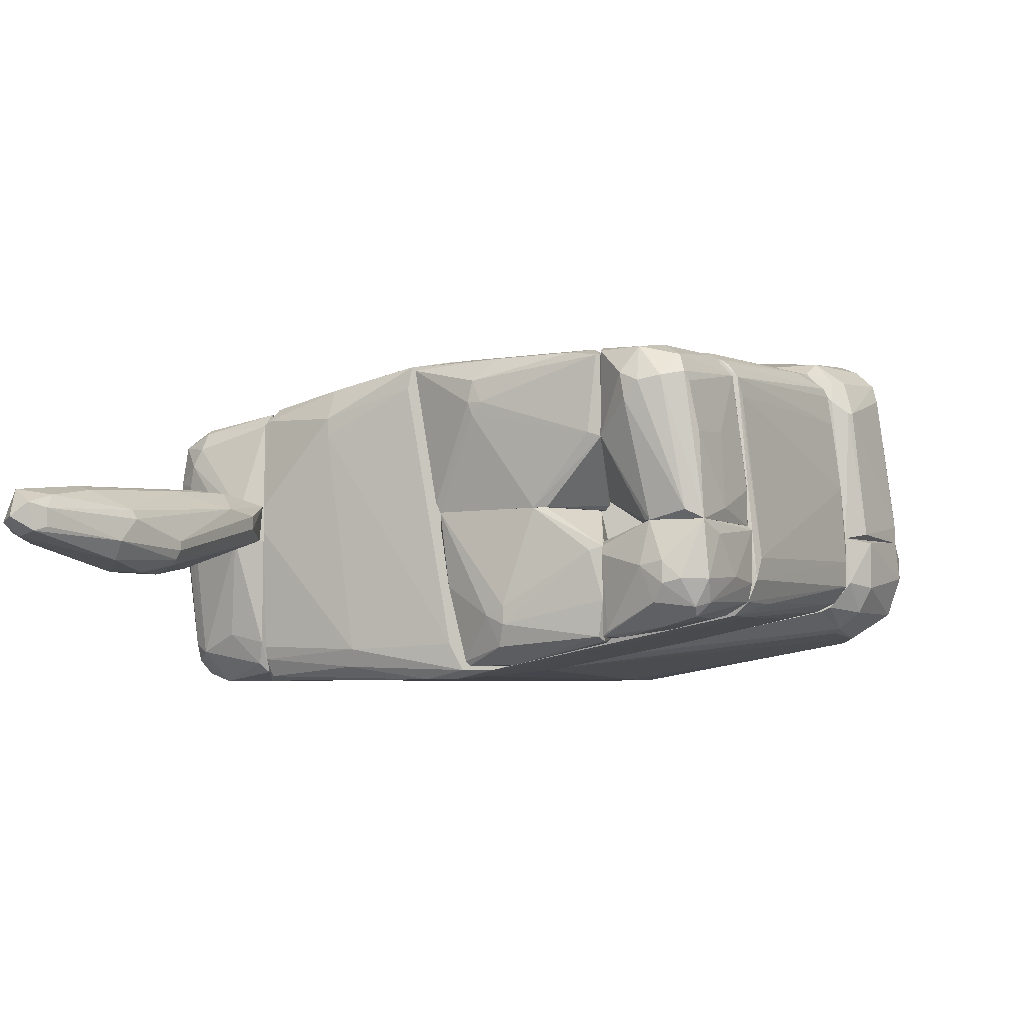
<metadata>
{"format":"obj","ext":"obj","renderer":"f3d","projection":"perspective","resolution":1024,"background":"white","views":[{"elev":-5.2,"azim":9.5,"up":"+Z"}]}
</metadata>
<code>
o convex_0
v -0.04148 -0.009415 0.01506
v -0.05161 -0.03005 0.01108
v -0.05125 -0.02896 0.01036
v -0.04112 -0.01918 0.009634
v -0.04763 -0.0134 0.009273
v -0.03859 -0.005432 0.01144
v -0.05053 -0.03041 0.01362
v -0.04691 -0.01303 0.01325
v -0.04365 -0.01775 0.007824
v -0.03931 -0.01159 0.01362
v -0.04799 -0.03041 0.01072
v -0.04365 -0.02353 0.01253
v -0.04039 -0.005432 0.01398
v -0.04618 -0.02136 0.007824
v -0.04293 -0.01666 0.0147
v -0.05125 -0.02643 0.01217
v -0.04474 -0.02426 0.008549
v -0.0451 -0.01412 0.008187
v -0.03822 -0.005795 0.01434
v -0.04655 -0.01918 0.0147
v -0.04836 -0.01412 0.01072
v -0.04799 -0.02932 0.01325
v -0.03822 -0.00869 0.01217
v -0.05016 -0.03041 0.009996
v -0.04655 -0.01123 0.01036
v -0.04003 -0.005432 0.01144
v -0.04727 -0.01846 0.008187
v -0.04184 -0.01846 0.008549
v -0.04401 -0.02498 0.009996
v -0.04908 -0.02353 0.01398
v -0.04908 -0.0315 0.01253
v -0.05089 -0.02643 0.009996
v -0.04365 -0.0105 0.0147
v -0.04474 -0.009777 0.01362
v -0.04039 -0.01014 0.01506
v -0.04257 -0.01376 0.008549
v -0.04763 -0.02498 0.01434
v -0.04655 -0.01267 0.008911
v -0.04329 -0.02353 0.0118
v -0.04872 -0.03113 0.01036
v -0.05053 -0.0315 0.01144
v -0.04365 -0.01267 0.008549
v -0.04836 -0.01412 0.009996
v -0.04691 -0.01159 0.01144
v -0.04112 -0.01918 0.01036
v -0.04148 -0.01918 0.008911
v -0.04655 -0.02534 0.01398
v -0.04799 -0.03041 0.01217
v -0.04401 -0.02027 0.007824
v -0.05016 -0.02823 0.009634
v -0.05125 -0.02859 0.01289
v -0.05161 -0.02823 0.01108
v -0.0422 -0.0134 0.01506
v -0.03822 -0.00869 0.01325
f 10 45 54
f 12 10 15
f 9 14 18
f 6 13 19
f 13 1 19
f 16 8 21
f 6 19 23
f 2 3 24
f 14 17 24
f 13 6 26
f 25 13 26
f 18 14 27
f 20 8 30
f 7 20 30
f 22 7 31
f 5 27 32
f 1 13 33
f 20 1 33
f 8 20 33
f 8 33 34
f 33 13 34
f 15 10 35
f 10 19 35
f 19 1 35
f 6 28 36
f 28 9 36
f 20 7 37
f 5 25 38
f 25 26 38
f 27 5 38
f 18 27 38
f 10 12 39
f 24 17 40
f 29 11 40
f 17 29 40
f 11 31 40
f 40 31 41
f 7 2 41
f 2 24 41
f 31 7 41
f 24 40 41
f 9 18 42
f 26 6 42
f 6 36 42
f 36 9 42
f 18 38 42
f 38 26 42
f 16 21 43
f 25 5 43
f 5 32 43
f 21 8 44
f 13 25 44
f 8 34 44
f 34 13 44
f 43 21 44
f 25 43 44
f 4 23 45
f 29 4 45
f 10 39 45
f 39 29 45
f 23 4 46
f 6 23 46
f 28 6 46
f 4 29 46
f 29 17 46
f 12 15 47
f 7 22 47
f 22 12 47
f 37 7 47
f 15 37 47
f 12 22 48
f 11 29 48
f 22 31 48
f 31 11 48
f 39 12 48
f 29 39 48
f 14 9 49
f 17 14 49
f 9 28 49
f 28 46 49
f 46 17 49
f 24 3 50
f 14 24 50
f 27 14 50
f 3 32 50
f 32 27 50
f 2 7 51
f 8 16 51
f 7 30 51
f 30 8 51
f 3 2 52
f 32 3 52
f 16 43 52
f 43 32 52
f 2 51 52
f 51 16 52
f 1 20 53
f 15 35 53
f 35 1 53
f 20 37 53
f 37 15 53
f 19 10 54
f 23 19 54
f 45 23 54
o convex_1
v -0.04329 0.002536 -0.000139
v -0.03822 0.01375 0.02267
v -0.03822 0.02026 0.0223
v -0.04727 0.001446 0.01904
v -0.03822 -0.005432 0.01434
v -0.03822 0.02099 0.003843
v -0.03822 -0.00326 0.000224
v -0.03822 -0.002896 0.02267
v -0.04546 0.000363 0.00131
v -0.03858 0.02498 0.02049
v -0.04546 -0.002533 0.01832
v -0.04655 0.001809 0.009274
v -0.04075 -0.005429 0.01144
v -0.04618 0.001809 0.02085
v -0.03822 0.01266 0.000224
v -0.03931 0.01882 0.00312
v -0.04437 -0.00181 0.002033
v -0.04112 0.01846 0.0176
v -0.04691 -0.001084 0.01687
v -0.04437 -0.001084 0.02158
v -0.04256 -0.000724 -0.000502
v -0.03858 -0.003983 0.02158
v -0.04546 0.001809 0.001671
v -0.03967 0.01882 0.004929
v -0.03858 0.01845 0.001671
v -0.03858 -0.004346 0.002757
v -0.03822 -0.000363 -0.000502
v -0.04691 0.002896 0.01723
v -0.03931 0.01882 0.0223
v -0.04039 -0.005429 0.01398
v -0.03858 0.02498 0.01832
v -0.03822 0.02498 0.02049
v -0.03967 -0.000363 0.02267
v -0.04655 -0.000724 0.02013
v -0.04473 0.001086 0.000224
v -0.04473 -0.002533 0.01977
v -0.04039 0.01846 0.009998
v -0.03858 0.02208 0.007104
v -0.04075 0.01846 0.02085
v -0.04039 0.01266 0.0223
v -0.04148 -0.00362 0.00348
v -0.04727 0.000726 0.01615
v -0.04546 -0.000724 0.002757
v -0.03967 0.01556 0.00131
v -0.04293 0.001086 -0.000502
v -0.04329 0.01266 0.01941
v -0.03822 -0.005432 0.01144
v -0.04655 0.000363 0.008912
v -0.04437 0.002172 0.02158
v -0.04582 -0.002173 0.01651
v -0.03858 0.01484 0.000584
v -0.04546 0.002536 0.00312
v -0.03895 -0.00362 0.000947
v -0.04437 -0.00181 0.02122
v -0.04003 0.01556 0.001671
f 98 89 109
f 57 56 59
f 57 59 60
f 60 59 61
f 59 56 62
f 60 61 69
f 71 63 75
f 59 62 76
f 70 77 78
f 60 69 79
f 70 60 79
f 69 61 81
f 61 75 81
f 56 57 83
f 57 64 83
f 67 59 84
f 65 67 84
f 59 76 84
f 72 64 85
f 57 60 86
f 64 57 86
f 60 85 86
f 85 64 86
f 62 56 87
f 74 62 87
f 68 58 88
f 58 73 88
f 73 65 88
f 74 68 88
f 75 63 89
f 63 77 89
f 65 84 90
f 84 76 90
f 88 65 90
f 78 66 91
f 66 82 91
f 82 72 91
f 72 85 91
f 91 85 92
f 60 70 92
f 70 78 92
f 85 60 92
f 78 91 92
f 58 68 93
f 83 64 93
f 68 83 93
f 56 83 94
f 87 56 94
f 67 71 95
f 80 67 95
f 73 58 96
f 58 82 96
f 82 66 96
f 63 71 97
f 71 73 97
f 55 89 98
f 69 81 99
f 81 75 99
f 89 55 99
f 75 89 99
f 64 72 100
f 82 58 100
f 72 82 100
f 58 93 100
f 93 64 100
f 61 59 101
f 59 67 101
f 80 61 101
f 67 80 101
f 77 63 102
f 66 77 102
f 96 66 102
f 73 96 102
f 63 97 102
f 97 73 102
f 68 74 103
f 83 68 103
f 74 87 103
f 94 83 103
f 87 94 103
f 67 65 104
f 71 67 104
f 65 73 104
f 73 71 104
f 79 69 105
f 55 98 105
f 98 79 105
f 99 55 105
f 69 99 105
f 77 66 106
f 78 77 106
f 66 78 106
f 75 61 107
f 71 75 107
f 61 80 107
f 95 71 107
f 80 95 107
f 62 74 108
f 76 62 108
f 74 88 108
f 90 76 108
f 88 90 108
f 77 70 109
f 70 79 109
f 89 77 109
f 79 98 109
o convex_2
v 0.009922 0.009046 0.0223
v -0.03822 -0.002173 -0.000502
v -0.03822 -0.000362 -0.000502
v -0.03822 -0.001086 0.02303
v 0.004129 -0.009052 0.007464
v -0.01577 0.009409 0.000589
v -0.03822 0.009409 0.02266
v -0.002024 -0.009052 0.02628
v -0.02012 -0.009052 0.000225
v 0.009922 0.009409 0.006379
v -0.02446 -0.009052 0.02556
v -0.01831 0.009409 0.02701
v -0.03822 0.009409 0.000222
v 0.007387 0.009409 0.02701
v -0.03822 -0.005431 0.01217
v 0.002684 -0.008689 0.02411
v 0.002318 -0.008689 0.004569
v -0.02084 -0.007966 -0.000502
v -0.03207 -0.007603 0.02158
v -0.02989 -0.00724 0.002035
v 0.01101 0.008685 0.009998
v 0.00558 0.006874 0.00493
v -0.02518 -0.006517 0.02592
v -0.03822 -0.003983 0.02194
v -0.03822 -0.003983 0.00131
v 0.004491 -0.008328 0.009274
v 0.003045 0.003616 0.02701
v 0.009561 0.009409 0.02484
v 0.001233 -0.009052 0.02556
v -0.002747 0.009409 0.00312
v 0.01101 0.009046 0.007825
v -0.01505 0.006874 0.02701
v 0.01064 0.009046 0.01651
v -0.0212 -0.009052 0.002396
v 0.003407 -0.009052 0.005654
v -0.02953 0.009409 0.000222
v -0.0317 -0.006515 0.02411
v 0.003045 -0.005429 0.004569
v -0.02084 -0.009052 0.02592
v -0.02266 -0.005792 -0.000502
v -0.03025 -0.006515 0.000586
v 0.009199 0.009046 0.02556
v -0.01505 0.008683 0.000589
v -0.03207 -0.007603 0.02013
v 0.00051 -0.007603 0.02628
v -0.01903 -0.008326 -0.000136
v -0.02482 -0.009052 0.02375
v -0.03713 0.008685 0.02303
v 0.008476 0.009409 0.005654
v -0.03822 -0.004345 0.002396
v -0.03822 -0.005431 0.01434
v 0.003045 -0.008326 0.02266
v -0.03785 -0.003259 -0.000138
v 0.007026 0.006513 0.02665
v -0.01758 -0.009052 0.000222
v -0.01903 0.005786 0.000225
v -0.02338 -0.007603 -0.000502
v -0.02916 0.005063 0.02483
v -0.03749 -0.003259 0.02303
v 0.01101 0.009409 0.01109
v -0.01144 0.005063 0.00131
v 0.00558 0.005425 0.00493
v 0.001956 -0.008689 0.0252
v 0.004857 -0.005068 0.005654
f 140 144 173
f 112 111 113
f 112 113 116
f 114 117 118
f 115 116 119
f 118 117 120
f 119 116 121
f 116 115 122
f 112 116 122
f 119 121 123
f 113 111 124
f 111 112 127
f 113 124 133
f 124 111 134
f 125 114 135
f 114 130 135
f 123 121 136
f 119 123 137
f 125 110 137
f 117 114 138
f 114 125 138
f 115 119 139
f 130 114 140
f 121 132 141
f 117 136 141
f 136 121 141
f 135 130 142
f 137 110 142
f 118 120 143
f 129 118 143
f 114 118 144
f 140 114 144
f 112 122 145
f 122 115 145
f 128 120 146
f 120 132 146
f 133 128 146
f 119 126 147
f 120 117 148
f 132 120 148
f 117 141 148
f 141 132 148
f 127 112 149
f 112 145 149
f 118 129 150
f 129 134 150
f 137 123 151
f 125 137 151
f 115 139 152
f 128 124 153
f 124 129 153
f 129 143 153
f 136 117 154
f 123 136 154
f 117 138 154
f 147 126 155
f 120 128 156
f 143 120 156
f 128 153 156
f 153 143 156
f 116 113 157
f 121 116 157
f 139 119 158
f 131 139 158
f 119 147 158
f 129 124 159
f 124 134 159
f 134 129 159
f 124 128 160
f 133 124 160
f 128 133 160
f 110 125 161
f 125 135 161
f 142 110 161
f 135 142 161
f 134 111 162
f 150 134 162
f 151 123 163
f 123 154 163
f 154 138 163
f 118 127 164
f 144 118 164
f 126 144 164
f 155 126 164
f 127 155 164
f 145 115 165
f 127 149 165
f 149 145 165
f 115 152 165
f 152 127 165
f 111 127 166
f 127 118 166
f 118 150 166
f 162 111 166
f 150 162 166
f 113 132 167
f 132 121 167
f 157 113 167
f 121 157 167
f 132 113 168
f 113 133 168
f 146 132 168
f 133 146 168
f 119 137 169
f 140 119 169
f 130 140 169
f 142 130 169
f 137 142 169
f 152 139 170
f 127 152 170
f 155 127 170
f 155 170 171
f 139 131 171
f 147 155 171
f 131 158 171
f 158 147 171
f 170 139 171
f 138 125 172
f 125 151 172
f 151 163 172
f 163 138 172
f 126 119 173
f 119 140 173
f 144 126 173
o convex_3
v -0.008174 0.009409 0.002032
v -0.02989 0.03692 0.006014
v -0.02989 0.03692 0.005652
v 0.01572 0.0181 0.01072
v -0.03822 0.009415 0.01217
v -0.03822 0.009415 0.000223
v -0.007815 0.02751 0.000223
v -0.03496 0.03655 0.01217
v 0.01101 0.009409 0.01217
v -0.03098 0.03583 0.000223
v 0.01137 0.01557 0.003482
v 0.01137 0.02099 0.01144
v -0.03822 0.02208 0.003844
v -0.009262 0.02027 -0.00014
v 0.01282 0.01991 0.004928
v 0.00956 0.009409 0.006014
v -0.03786 0.03004 0.01108
v -0.03315 0.03619 0.001671
v 0.01499 0.01846 0.01217
v -0.01614 0.009409 0.000584
v -0.01505 0.03149 0.004204
v -0.03206 0.02932 -0.00014
v -0.03279 0.03655 0.01217
v 0.01318 0.01122 0.007822
v 0.01137 0.02135 0.01036
v -0.02772 0.03547 0.000223
v -0.03568 0.03004 0.002032
v 0.01028 0.01954 0.003119
v 0.01463 0.01737 0.005654
v 0.01028 0.01195 0.004204
v -0.008174 0.02497 -0.00014
v -0.03822 0.0152 0.000584
v -0.03822 0.02389 0.01217
v -0.02844 0.03655 0.006375
v -0.007451 0.02787 0.000947
v 0.01318 0.01086 0.0118
v -0.03423 0.03655 0.005652
v 0.01209 0.02099 0.008548
v -0.01614 0.03004 -0.00014
v -0.03641 0.0304 0.004204
v -0.03423 0.03004 0.000584
v 0.01572 0.01665 0.008909
v -0.02989 0.03655 0.001308
v -0.03025 0.009415 0.000223
v 0.01065 0.01737 0.003119
v -0.03279 0.03692 0.002395
v 0.01209 0.01158 0.005654
v 0.01535 0.01629 0.01217
v 0.01463 0.01918 0.006738
v 0.01137 0.009409 0.008185
v -0.02844 0.03655 0.004204
v -0.03786 0.02968 0.01217
v -0.03423 0.03692 0.009996
v -0.03822 0.0181 0.001308
v -0.03822 0.01267 0.000223
v -0.02229 0.03366 0.000947
v 0.009924 0.01267 0.003843
v -0.03496 0.03619 0.008548
v -0.02265 0.02425 -0.00014
v -0.03532 0.03294 0.00348
v 0.008836 0.009409 0.005654
v -0.02591 0.03113 -0.00014
v 0.007754 0.02172 0.003482
v -0.03243 0.03655 0.0118
f 198 207 237
f 181 178 182
f 179 178 186
f 182 174 189
f 181 182 192
f 178 179 193
f 174 182 193
f 182 178 193
f 187 184 193
f 181 192 196
f 192 185 196
f 192 177 198
f 185 192 198
f 201 188 202
f 174 193 203
f 187 195 204
f 180 201 204
f 179 186 205
f 178 181 206
f 186 178 206
f 190 186 206
f 176 175 207
f 198 194 207
f 180 199 208
f 198 177 211
f 194 198 211
f 188 208 211
f 208 194 211
f 199 180 212
f 204 195 212
f 180 204 212
f 186 190 213
f 191 183 214
f 183 195 214
f 200 191 214
f 197 202 215
f 209 197 215
f 199 183 216
f 179 187 217
f 193 179 217
f 187 193 217
f 184 187 218
f 201 202 218
f 202 184 218
f 187 204 218
f 204 201 218
f 175 176 219
f 183 191 219
f 191 210 219
f 216 183 219
f 176 216 219
f 202 197 220
f 184 202 220
f 203 184 220
f 189 203 220
f 177 192 221
f 192 182 221
f 182 209 221
f 215 177 221
f 209 215 221
f 202 188 222
f 211 177 222
f 188 211 222
f 177 215 222
f 215 202 222
f 182 189 223
f 209 182 223
f 197 209 223
f 189 220 223
f 220 197 223
f 176 207 224
f 207 194 224
f 216 176 224
f 181 190 225
f 206 181 225
f 190 206 225
f 196 175 226
f 181 196 226
f 210 181 226
f 175 219 226
f 219 210 226
f 205 186 227
f 186 213 227
f 213 200 227
f 200 214 227
f 214 205 227
f 195 179 228
f 179 205 228
f 214 195 228
f 205 214 228
f 194 208 229
f 208 199 229
f 199 216 229
f 224 194 229
f 216 224 229
f 193 184 230
f 184 203 230
f 203 193 230
f 190 181 231
f 181 210 231
f 187 179 232
f 179 195 232
f 195 187 232
f 191 200 233
f 210 191 233
f 213 190 233
f 200 213 233
f 190 231 233
f 231 210 233
f 189 174 234
f 174 203 234
f 203 189 234
f 195 183 235
f 183 199 235
f 212 195 235
f 199 212 235
f 201 180 236
f 188 201 236
f 180 208 236
f 208 188 236
f 175 196 237
f 196 185 237
f 185 198 237
f 207 175 237
o convex_4
v 0.009922 0.01014 0.02628
v -0.03351 0.03692 0.0147
v -0.03351 0.03692 0.01362
v -0.03822 0.009415 0.02267
v 0.01101 0.009409 0.01217
v -0.01143 0.02751 0.02882
v -0.03822 0.009415 0.01217
v 0.01499 0.01846 0.01217
v -0.03496 0.03547 0.02303
v 0.01028 0.02063 0.02556
v -0.03785 0.02968 0.01217
v -0.01831 0.009409 0.02701
v 0.01065 0.0181 0.02882
v -0.02989 0.03619 0.02085
v -0.01432 0.02425 0.02882
v -0.03279 0.03511 0.02447
v -0.03496 0.03655 0.01217
v -0.03822 0.03004 0.01941
v 0.0139 0.01593 0.0252
v 0.007751 0.009409 0.02701
v 0.002685 0.01448 0.02882
v 0.01282 0.0105 0.01253
v -0.03822 0.01919 0.02267
v 0.01137 0.009773 0.02339
v -0.03568 0.03655 0.02049
v 0.01354 0.01774 0.02665
v 0.008475 0.01122 0.02809
v 0.01536 0.01629 0.01362
v -0.006005 0.02208 0.02918
v -0.02555 0.02569 0.02628
v -0.01686 0.03113 0.02411
v 0.01426 0.01882 0.01217
v 0.009198 0.01955 0.02882
v -0.03134 0.03547 0.02411
v -0.009985 0.01919 0.02882
v -0.03279 0.03655 0.01217
v 0.00956 0.02099 0.02375
v -0.02989 0.03619 0.01941
v -0.01143 0.02787 0.02846
v -0.03315 0.03113 0.02447
v -0.01722 0.02136 0.02809
v -0.03604 0.03583 0.01651
v -0.03822 0.02425 0.01217
v -0.03713 0.03076 0.02194
v 0.01354 0.01629 0.02665
v 0.01499 0.0181 0.01688
v 0.01173 0.01014 0.02339
v -0.03532 0.009415 0.02339
v -0.03496 0.03692 0.02049
v -0.03532 0.02968 0.02375
v -0.00311 0.02569 0.02592
v -0.000572 0.009409 0.02737
v 0.01536 0.01629 0.01217
v 0.009922 0.01955 0.02846
v -0.01251 0.02714 0.02882
v 0.01209 0.01701 0.02809
v 0.01101 0.01122 0.02628
v -0.001301 0.01557 0.02882
v 0.009922 0.009409 0.02447
v 0.0139 0.0181 0.02411
v 0.01499 0.01846 0.01506
v -0.03134 0.03655 0.02085
v 0.01173 0.01882 0.02809
v -0.01432 0.02497 0.02882
f 266 292 301
f 241 244 249
f 244 242 249
f 244 248 254
f 244 241 255
f 249 242 257
f 255 241 260
f 242 259 261
f 257 238 264
f 250 258 264
f 258 249 264
f 258 250 266
f 243 266 270
f 266 250 270
f 253 243 271
f 268 251 271
f 252 249 272
f 266 252 272
f 254 240 273
f 244 254 273
f 269 245 273
f 268 247 274
f 251 268 274
f 274 269 275
f 273 240 275
f 269 273 275
f 251 274 275
f 243 270 276
f 271 243 276
f 268 271 276
f 241 267 277
f 249 252 278
f 252 267 278
f 254 248 279
f 248 255 279
f 262 254 279
f 255 262 279
f 248 244 280
f 255 248 280
f 244 255 280
f 255 260 281
f 246 262 281
f 262 255 281
f 256 263 282
f 256 265 283
f 261 259 284
f 259 265 284
f 265 256 284
f 256 282 284
f 241 249 285
f 267 241 285
f 249 278 285
f 278 267 285
f 239 240 286
f 246 253 286
f 240 254 286
f 262 246 286
f 254 262 286
f 253 271 286
f 253 246 287
f 260 241 287
f 241 277 287
f 277 253 287
f 246 281 287
f 281 260 287
f 247 268 288
f 276 247 288
f 268 276 288
f 249 257 289
f 257 264 289
f 264 249 289
f 242 244 290
f 259 242 290
f 245 265 290
f 265 259 290
f 244 273 290
f 273 245 290
f 247 276 291
f 276 270 291
f 243 253 292
f 266 243 292
f 250 264 293
f 282 263 293
f 282 293 294
f 238 261 294
f 264 238 294
f 261 284 294
f 284 282 294
f 293 264 294
f 249 258 295
f 258 266 295
f 272 249 295
f 266 272 295
f 238 257 296
f 257 242 296
f 261 238 296
f 242 261 296
f 263 256 297
f 256 283 297
f 297 283 298
f 265 245 298
f 245 269 298
f 274 247 298
f 269 274 298
f 283 265 298
f 247 297 298
f 240 239 299
f 271 251 299
f 275 240 299
f 251 275 299
f 239 286 299
f 286 271 299
f 270 250 300
f 247 291 300
f 291 270 300
f 250 293 300
f 293 263 300
f 297 247 300
f 263 297 300
f 252 266 301
f 267 252 301
f 253 277 301
f 277 267 301
f 292 253 301
o convex_5
v -0.007813 -0.0134 0.01036
v -0.0194 -0.009415 0.000584
v -0.01976 -0.009415 0.000946
v -0.008537 -0.009052 0.01325
v -0.02193 -0.009415 0.01325
v -0.007813 -0.009052 0.002757
v -0.008175 -0.01376 0.002757
v -0.01614 -0.01267 0.003842
v -0.01361 -0.01267 0.01325
v -0.02193 -0.009052 0.0118
v -0.008899 -0.01412 0.009632
v -0.01614 -0.009052 0.000584
v -0.007813 -0.01303 0.002396
v -0.007813 -0.009052 0.009995
v -0.0165 -0.01195 0.002033
v -0.01614 -0.01267 0.005292
v -0.01759 -0.01195 0.004566
v -0.01976 -0.009052 0.000946
v -0.007813 -0.01412 0.005653
v -0.02121 -0.009415 0.007099
v -0.01252 -0.01267 0.01325
v -0.008175 -0.009052 0.002396
v -0.01578 -0.009777 0.000584
v -0.007813 -0.01412 0.009995
v -0.02193 -0.009052 0.01325
f 311 306 326
f 305 306 310
f 305 307 311
f 311 307 313
f 307 302 314
f 305 302 315
f 302 307 315
f 307 305 315
f 304 303 316
f 308 309 316
f 310 306 317
f 309 312 317
f 312 310 317
f 304 316 318
f 316 309 318
f 317 306 318
f 309 317 318
f 303 304 319
f 313 303 319
f 311 313 319
f 309 308 320
f 312 309 320
f 314 302 320
f 308 314 320
f 306 311 321
f 304 318 321
f 318 306 321
f 319 304 321
f 311 319 321
f 305 310 322
f 313 307 323
f 307 314 323
f 323 314 324
f 303 313 324
f 314 308 324
f 316 303 324
f 308 316 324
f 313 323 324
f 302 305 325
f 310 312 325
f 320 302 325
f 312 320 325
f 305 322 325
f 322 310 325
f 306 305 326
f 305 311 326
o convex_6
v -0.0165 -0.01231 0.02556
v -0.02193 -0.009414 0.01325
v -0.02229 -0.009414 0.01398
v -0.007813 -0.009052 0.02592
v -0.007813 -0.01484 0.01869
v -0.008178 -0.009052 0.01325
v -0.02374 -0.009052 0.02556
v -0.01903 -0.01267 0.02194
v -0.007813 -0.01521 0.0252
v -0.01361 -0.01267 0.01325
v -0.02193 -0.009052 0.01325
v -0.0241 -0.009414 0.0252
v -0.008538 -0.0134 0.02592
v -0.008902 -0.01484 0.01905
v -0.007813 -0.009414 0.01362
v -0.01867 -0.01267 0.02375
v -0.01252 -0.01267 0.01325
v -0.01976 -0.009414 0.02592
v -0.01795 -0.01303 0.02194
v -0.01867 -0.01267 0.02085
v -0.008178 -0.01521 0.0252
v -0.01035 -0.01448 0.02556
f 342 347 348
f 330 332 333
f 331 330 335
f 328 332 336
f 328 329 337
f 332 328 337
f 333 332 337
f 333 337 338
f 327 333 338
f 329 334 338
f 337 329 338
f 335 330 339
f 336 331 340
f 330 331 341
f 332 330 341
f 327 338 342
f 338 334 342
f 336 332 343
f 331 336 343
f 341 331 343
f 332 341 343
f 330 333 344
f 333 327 344
f 339 330 344
f 327 339 344
f 342 334 345
f 329 328 346
f 334 329 346
f 328 336 346
f 336 340 346
f 345 334 346
f 340 345 346
f 331 335 347
f 340 331 347
f 345 340 347
f 342 345 347
f 339 327 348
f 335 339 348
f 327 342 348
f 347 335 348
o convex_7
v 0.001599 -0.0152 0.01072
v -0.007813 -0.01376 0.002756
v -0.00745 -0.01412 0.003118
v -0.007813 -0.009052 0.009995
v 0.003408 -0.009052 0.005653
v 0.003408 -0.009052 0.01181
v -0.00383 -0.01629 0.01181
v -0.000211 -0.01665 0.004928
v -0.007813 -0.009052 0.002756
v -0.007813 -0.01412 0.009995
v -0.002743 -0.01774 0.00674
v 0.000512 -0.01702 0.01181
v -0.004554 -0.009052 0.01181
v 0.000512 -0.01195 0.004204
v 0.000875 -0.01702 0.007101
v 0.003771 -0.009778 0.007101
v -0.004554 -0.01702 0.008184
v -0.002743 -0.0152 0.003481
v -0.002743 -0.009052 0.003481
v 0.000875 -0.01593 0.005291
v 0.003771 -0.009415 0.01144
v -0.007813 -0.0134 0.01036
v -0.006002 -0.01376 0.002756
v -0.000211 -0.01593 0.004204
v -0.002743 -0.01774 0.008548
v -0.003466 -0.01702 0.005291
v 0.002685 -0.01304 0.007461
v -0.007813 -0.01448 0.009271
v -0.001298 -0.01774 0.007101
v 0.001599 -0.009052 0.004567
f 367 353 378
f 353 352 354
f 350 352 357
f 352 353 357
f 352 350 358
f 354 355 360
f 354 352 361
f 355 354 361
f 349 360 363
f 357 353 367
f 363 356 368
f 353 364 368
f 353 354 369
f 360 349 369
f 354 360 369
f 364 353 369
f 352 358 370
f 358 355 370
f 361 352 370
f 355 361 370
f 350 357 371
f 366 350 371
f 362 366 371
f 367 362 371
f 357 367 371
f 362 353 372
f 366 362 372
f 368 356 372
f 353 368 372
f 360 355 373
f 355 365 373
f 365 359 373
f 351 350 374
f 356 359 374
f 365 351 374
f 359 365 374
f 350 366 374
f 372 356 374
f 366 372 374
f 349 363 375
f 363 368 375
f 368 364 375
f 369 349 375
f 364 369 375
f 350 351 376
f 358 350 376
f 355 358 376
f 351 365 376
f 365 355 376
f 359 356 377
f 356 363 377
f 363 360 377
f 360 373 377
f 373 359 377
f 353 362 378
f 362 367 378
o convex_8
v -0.004554 -0.0181 0.02266
v 0.003409 -0.009052 0.0147
v 0.003409 -0.009415 0.0147
v -0.007813 -0.009052 0.01398
v -0.007813 -0.009052 0.02592
v 0.000513 -0.01702 0.01181
v 0.002323 -0.009415 0.02411
v -0.007813 -0.0152 0.01869
v -0.001298 -0.01665 0.02484
v -0.003829 -0.01629 0.01181
v 0.003409 -0.009052 0.01181
v -0.007813 -0.01484 0.02556
v 0.000513 -0.009052 0.02592
v -0.004554 -0.009052 0.01181
v -0.000574 -0.01702 0.02266
v -0.002743 -0.01484 0.02592
v -0.00564 -0.01774 0.02122
v -0.004554 -0.01665 0.02556
v -0.002743 -0.0181 0.02303
v -0.000935 -0.01738 0.01253
v 0.001959 -0.01376 0.01289
v -0.004191 -0.01593 0.01181
v 0.000151 -0.01665 0.01869
v -0.006002 -0.01738 0.02339
v -0.007813 -0.01376 0.02592
v -0.000935 -0.01738 0.02339
v 0.001599 -0.01303 0.01904
f 401 399 405
f 380 382 383
f 381 380 385
f 383 382 386
f 380 381 389
f 382 380 389
f 384 388 389
f 383 386 390
f 380 383 391
f 385 380 391
f 387 385 391
f 382 389 392
f 389 388 392
f 387 391 394
f 391 383 394
f 386 388 395
f 387 394 396
f 396 379 397
f 387 396 397
f 388 384 398
f 379 395 398
f 395 388 398
f 397 379 398
f 384 397 398
f 389 381 399
f 384 389 399
f 386 382 400
f 388 386 400
f 382 392 400
f 392 388 400
f 384 399 401
f 390 386 402
f 395 379 402
f 386 395 402
f 379 396 402
f 396 390 402
f 383 390 403
f 394 383 403
f 390 396 403
f 396 394 403
f 385 387 404
f 393 385 404
f 397 384 404
f 387 397 404
f 384 401 404
f 401 393 404
f 381 385 405
f 385 393 405
f 399 381 405
f 393 401 405

</code>
